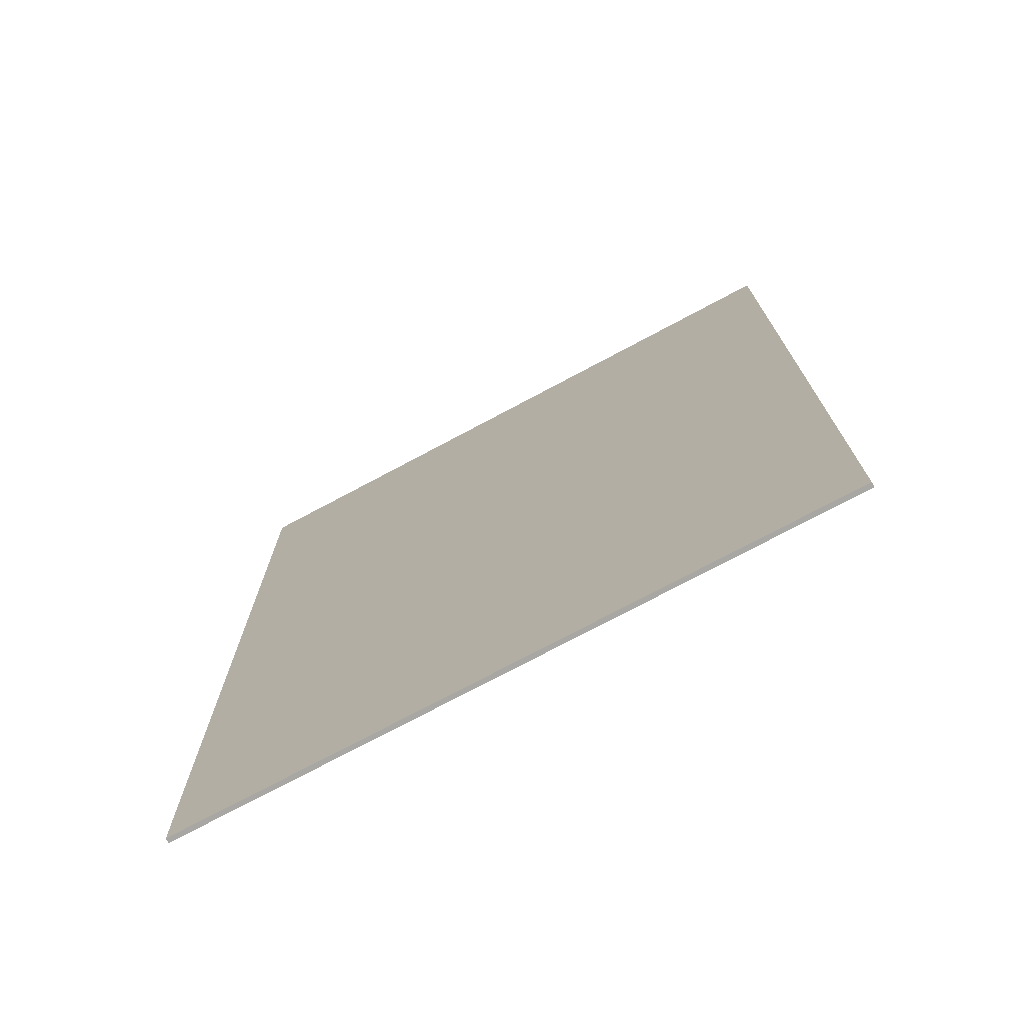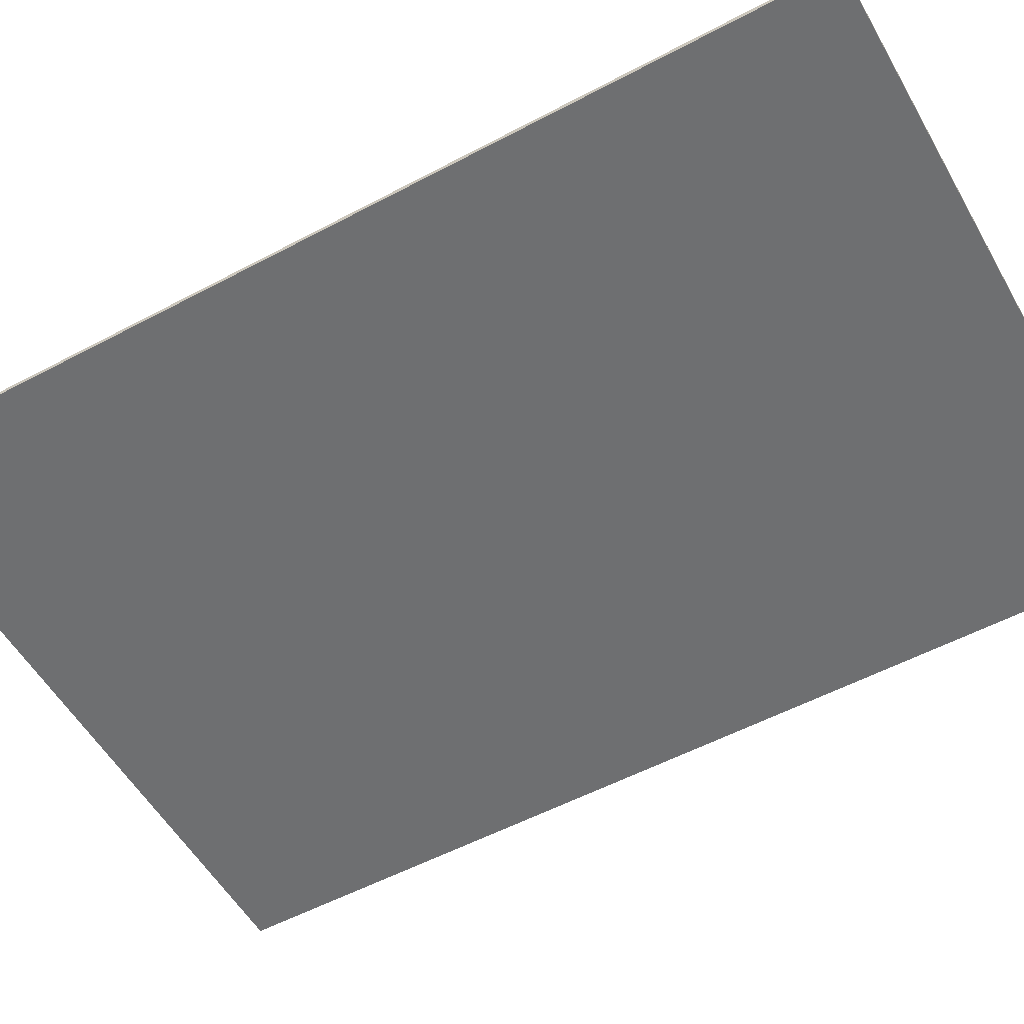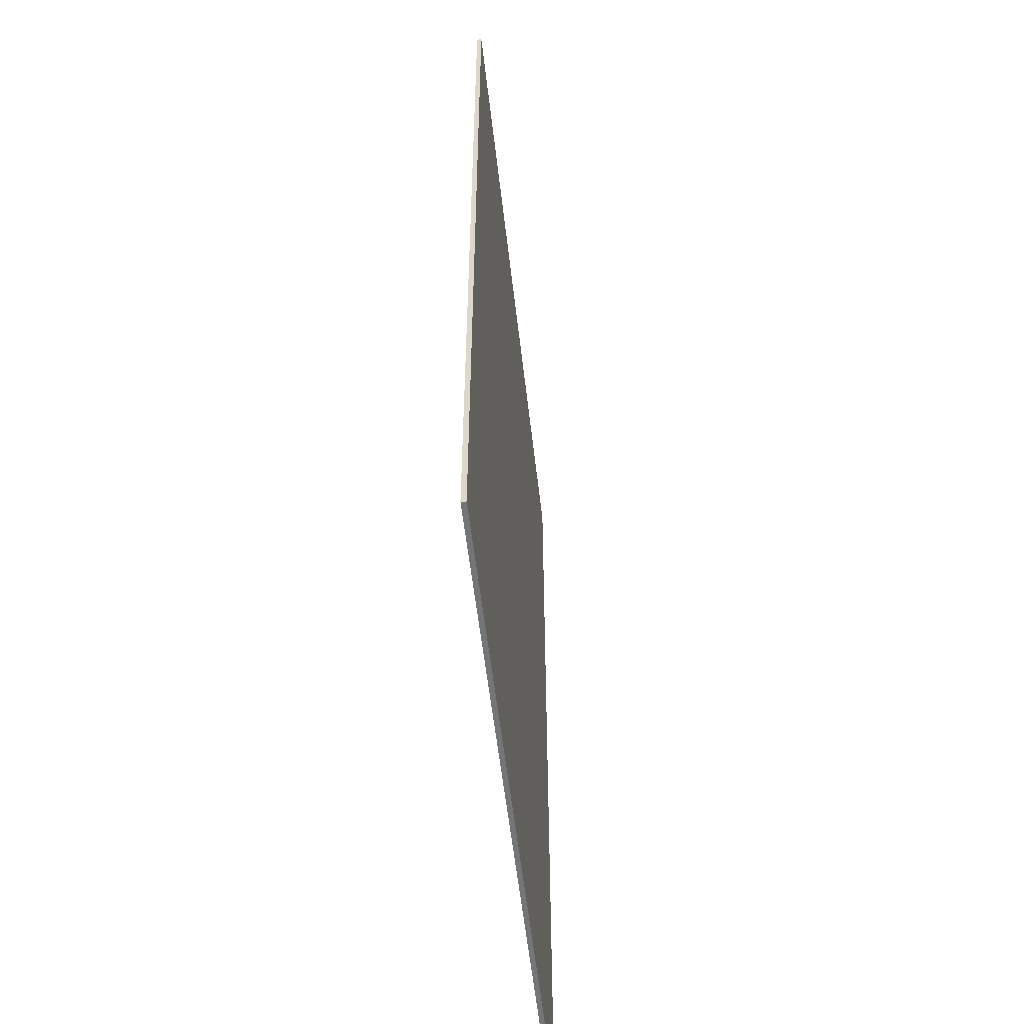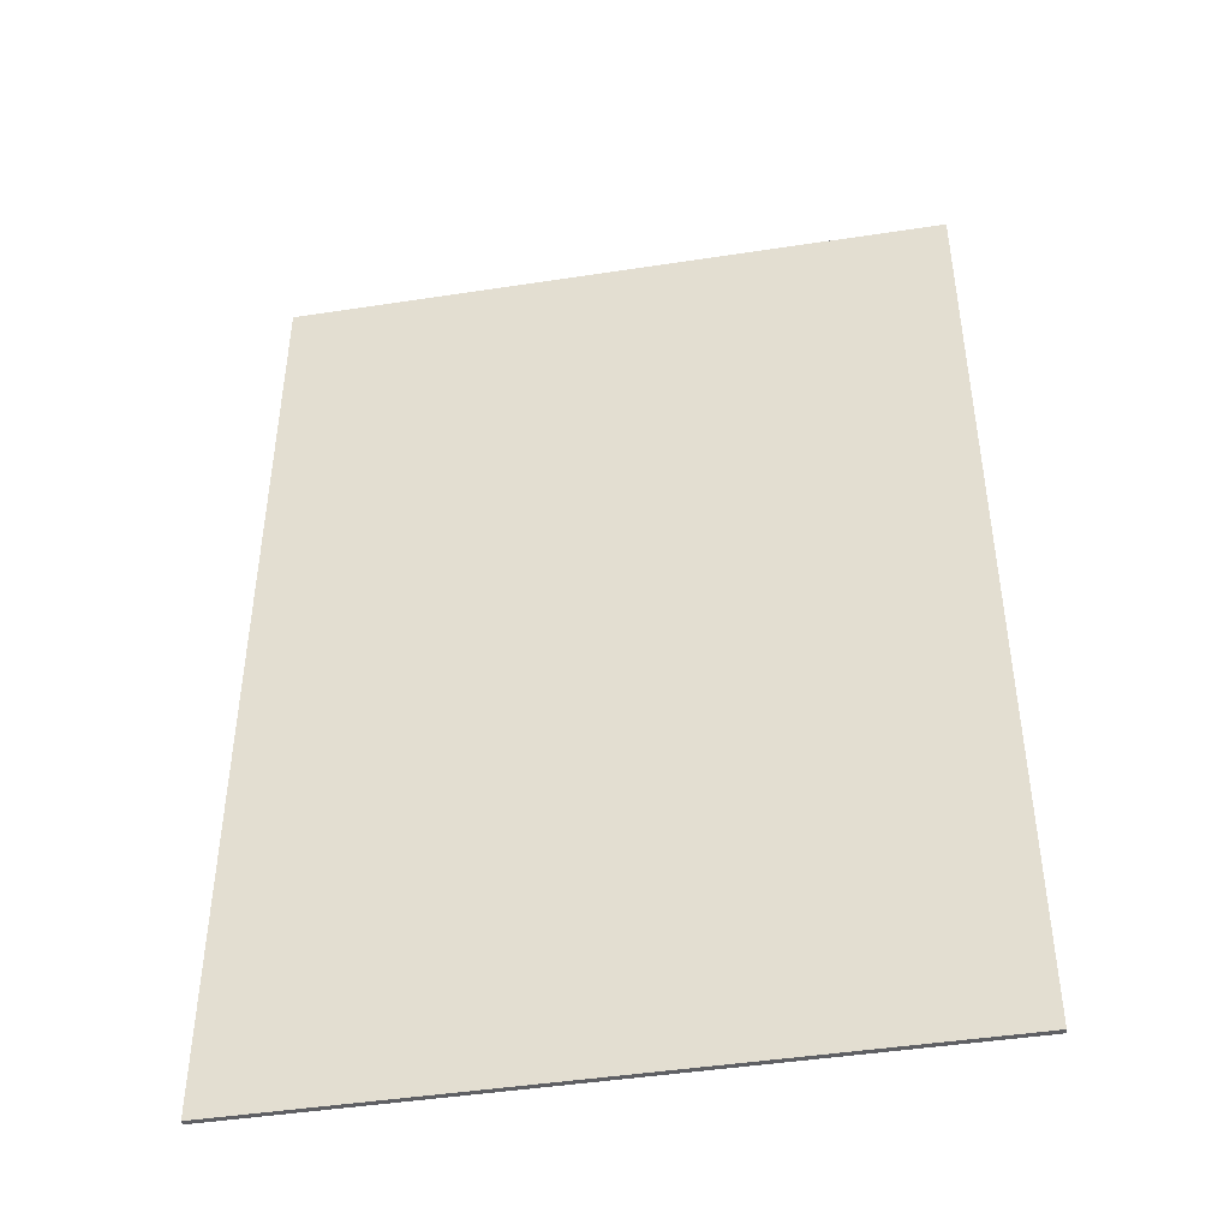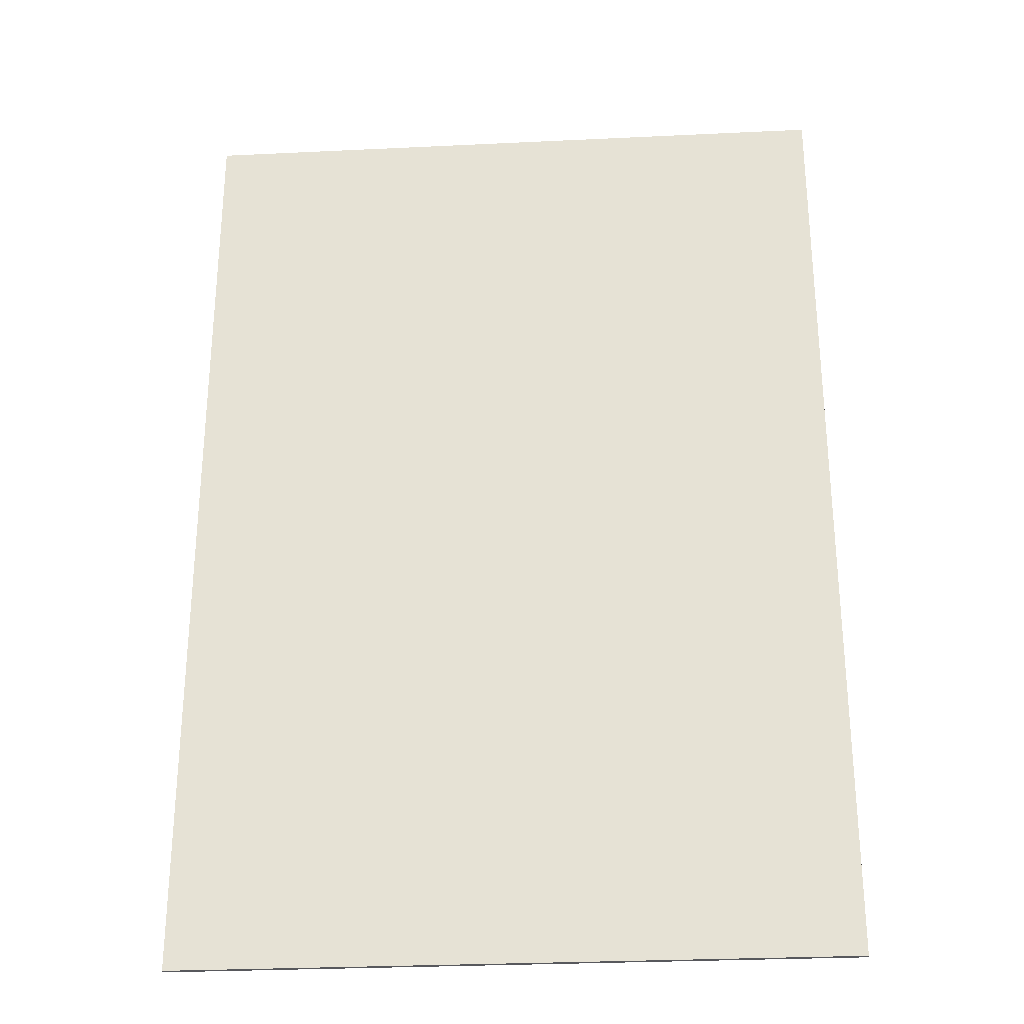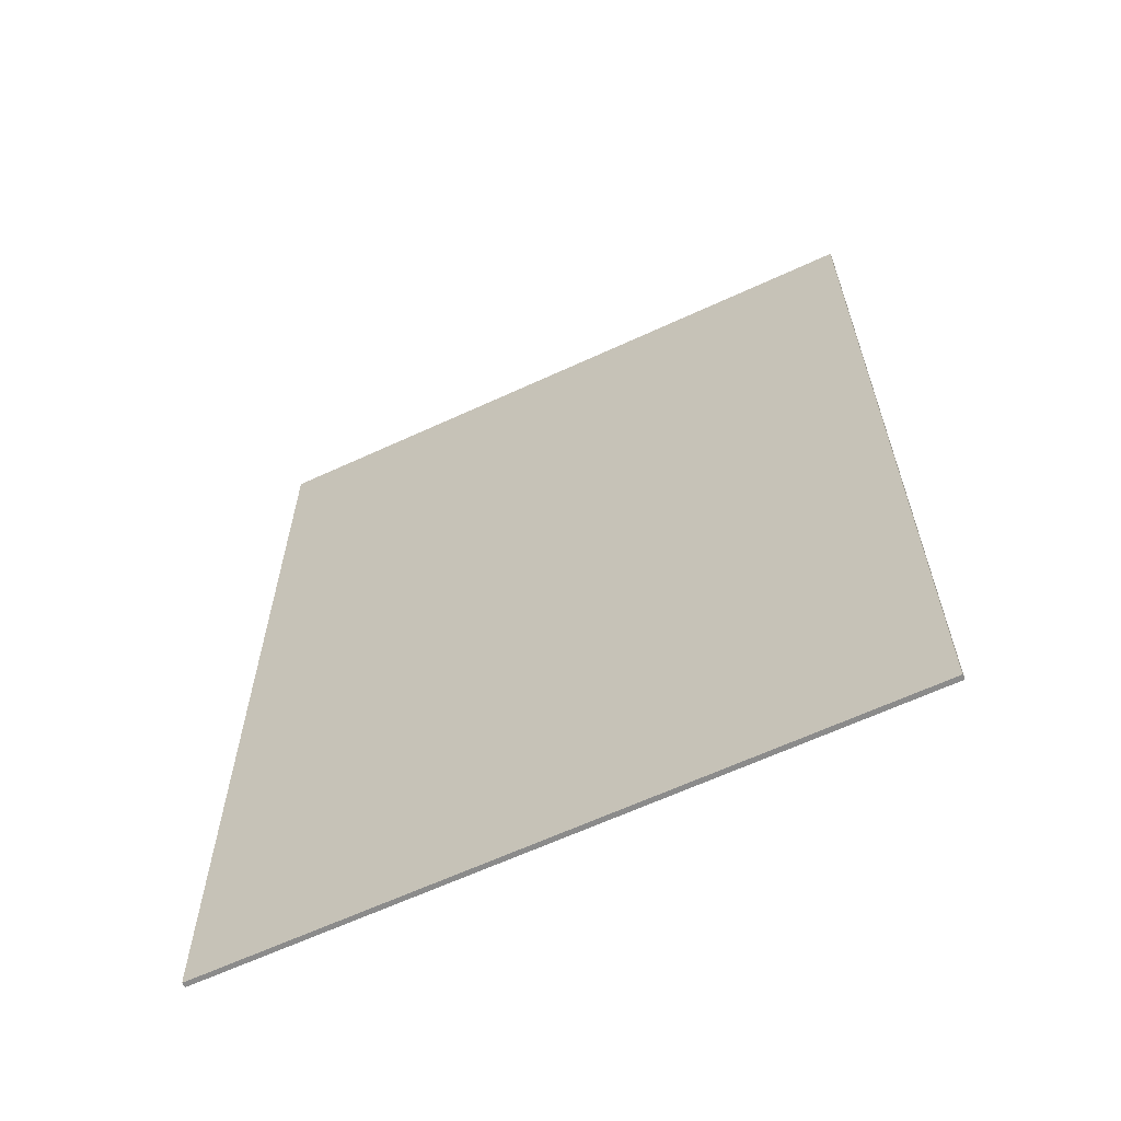
<metadata>
{"format":"obj","ext":"obj","renderer":"f3d","projection":"perspective","resolution":1024,"background":"white","views":[{"elev":-74.6,"azim":-151.9,"up":"+Z"},{"elev":-54.6,"azim":119.4,"up":"+Y"},{"elev":-56.5,"azim":96.5,"up":"+Z"},{"elev":-45.0,"azim":10.1,"up":"+Z"},{"elev":-28.8,"azim":4.1,"up":"+Z"},{"elev":-63.9,"azim":25.0,"up":"+Z"}]}
</metadata>
<code>
o Cube
v 0.6861 0.005 -1
v 0.6861 -0.005 -1
v 0.6861 0.005 1
v 0.6861 -0.005 1
v -0.6861 0.005 -1
v -0.6861 -0.005 -1
v -0.6861 0.005 1
v -0.6861 -0.005 1
f 1 5 7 3
f 6 2 4 8
f 4 3 7 8
f 8 7 5 6
f 2 1 3 4
f 6 5 1 2

</code>
